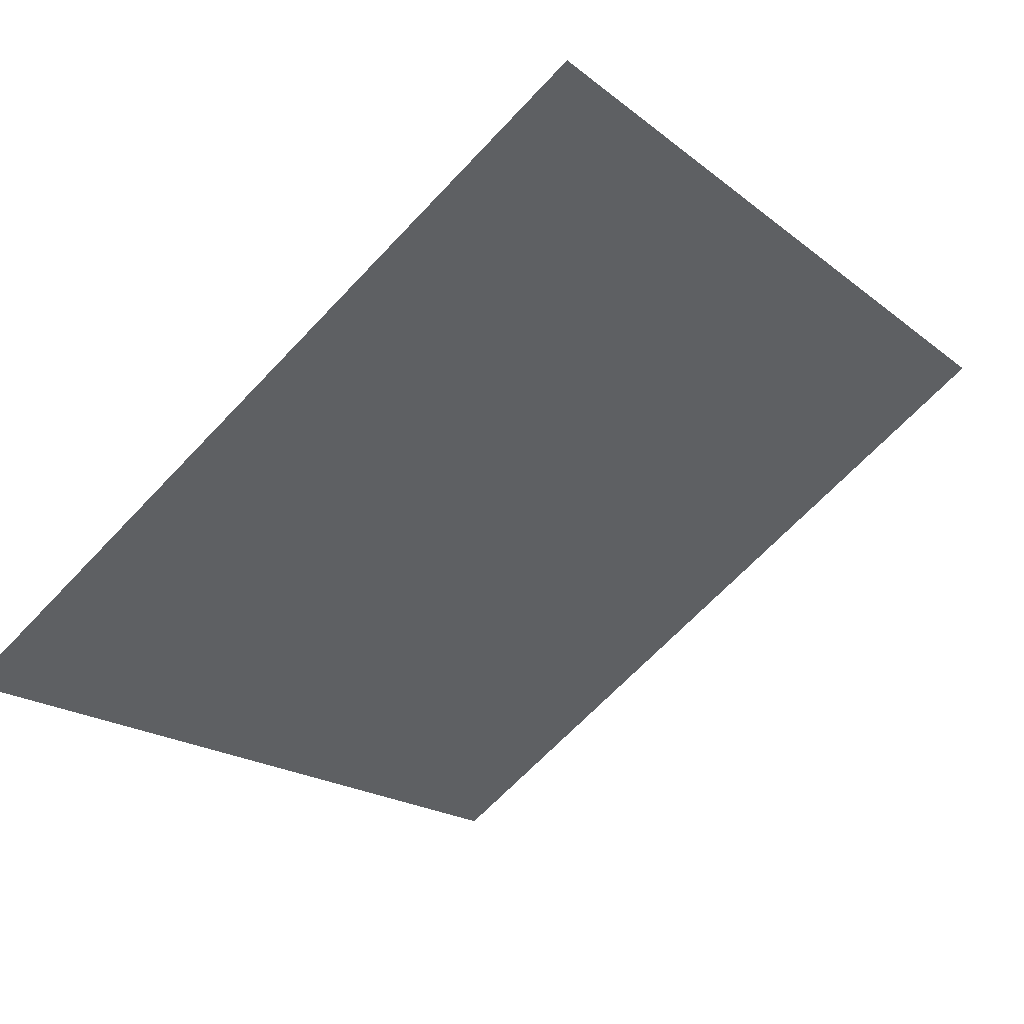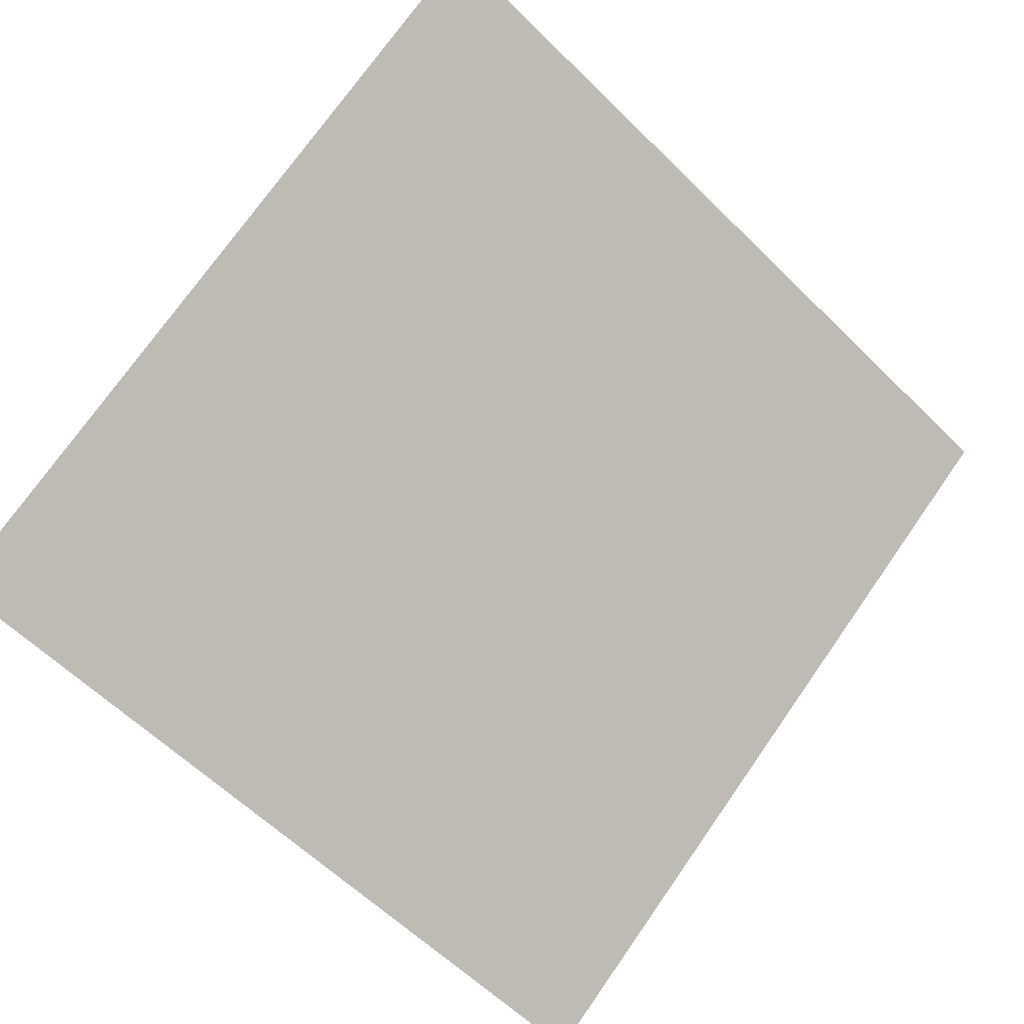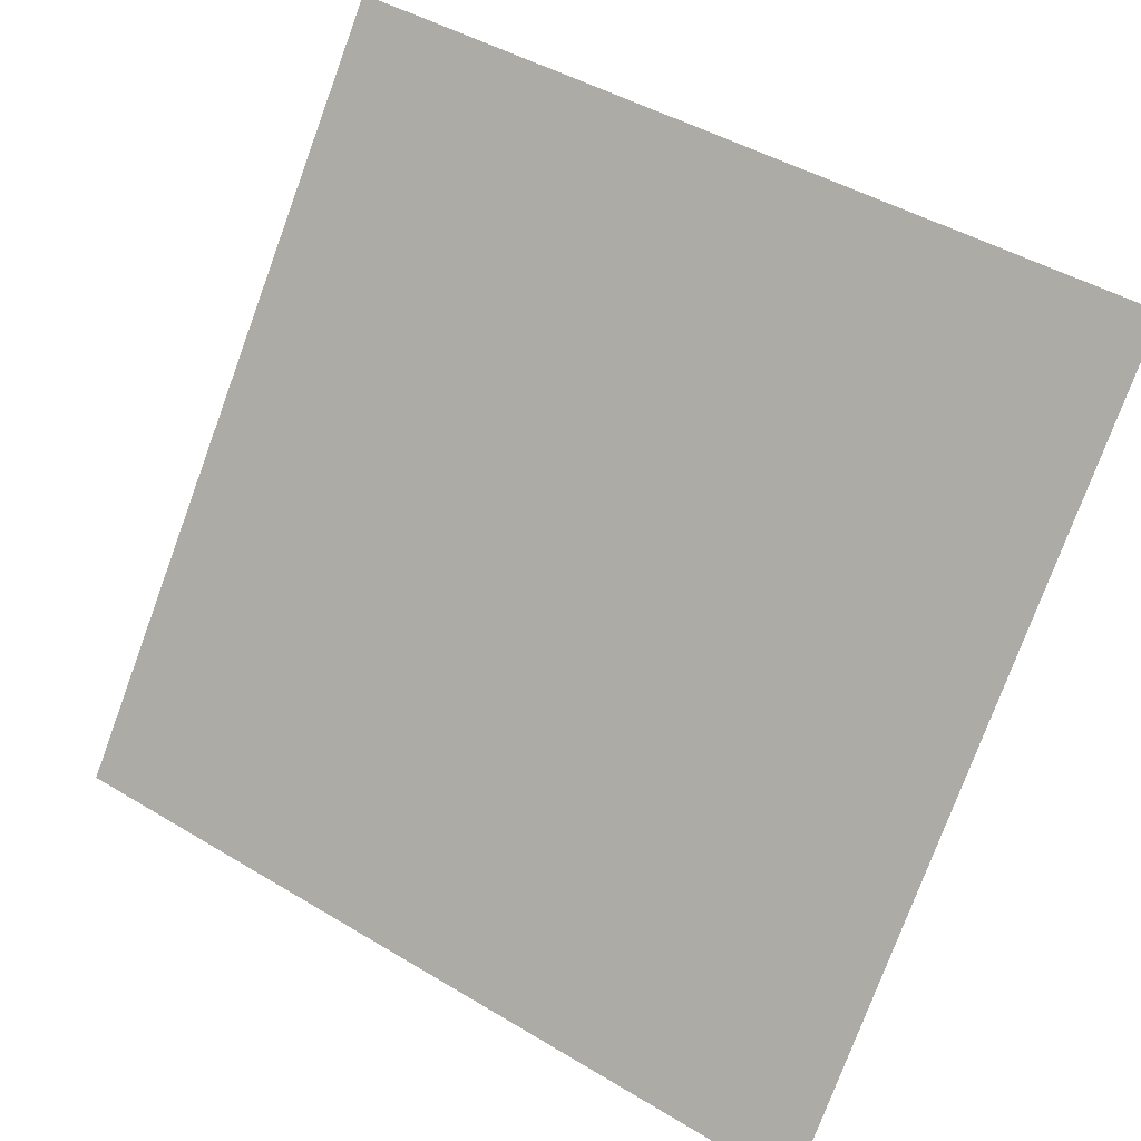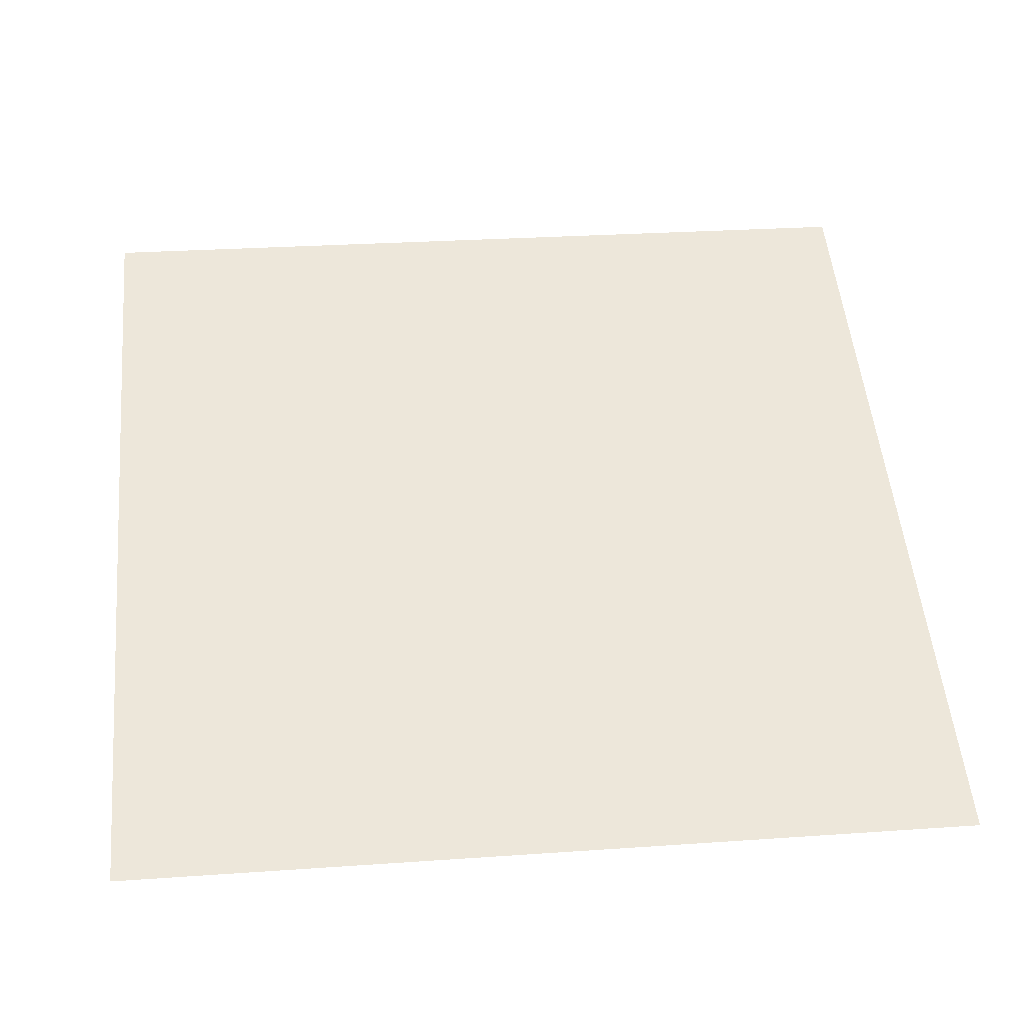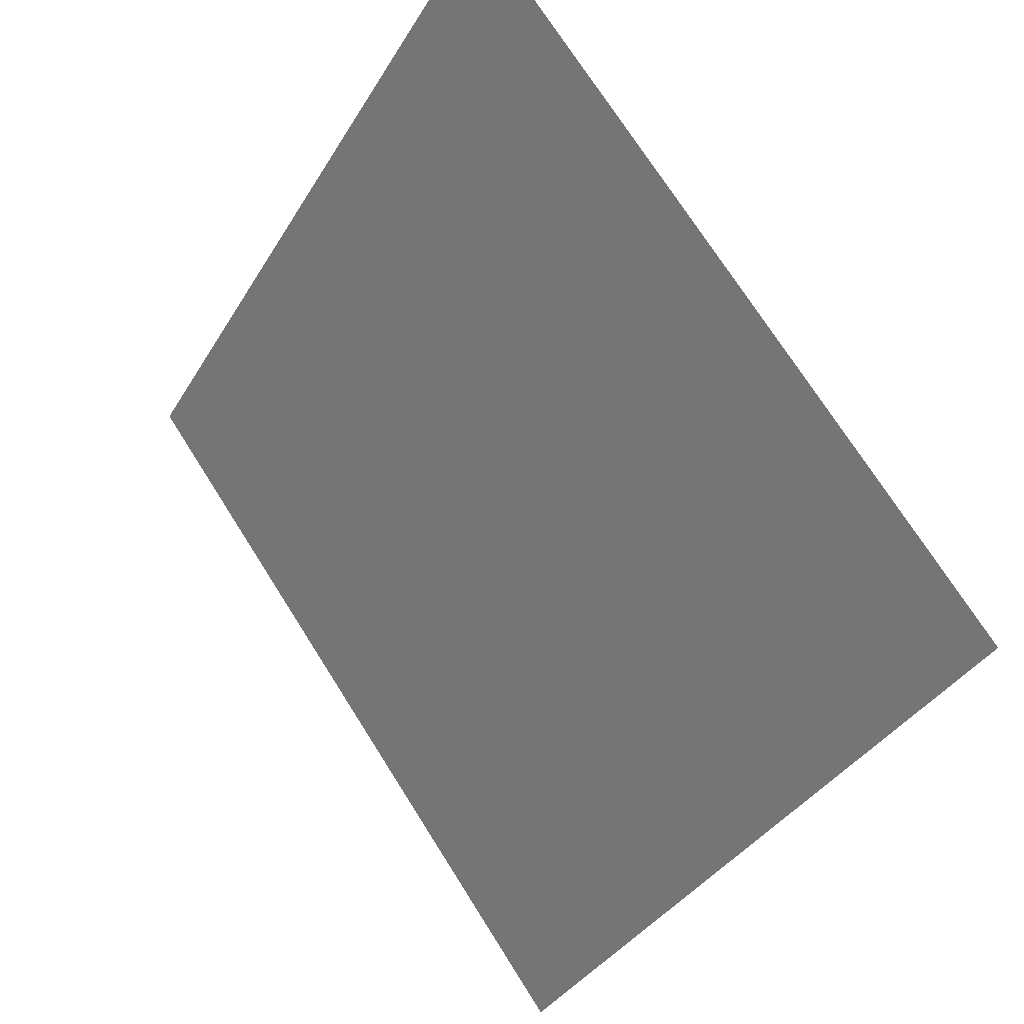
<metadata>
{"format":"obj","ext":"obj","renderer":"f3d","projection":"perspective","resolution":1024,"background":"white","views":[{"elev":-66.2,"azim":-133.0,"up":"+Y"},{"elev":-58.8,"azim":-44.5,"up":"+Y"},{"elev":44.3,"azim":33.5,"up":"+Z"},{"elev":14.4,"azim":174.5,"up":"+Y"},{"elev":-36.0,"azim":-118.6,"up":"+Z"}]}
</metadata>
<code>
v 0.06658 0.8119 0.5433
v 0.06002 0.812 0.5434
v 0.06013 0.816 0.5486
v 0.06669 0.8158 0.5486
f 4 3 2 1

</code>
